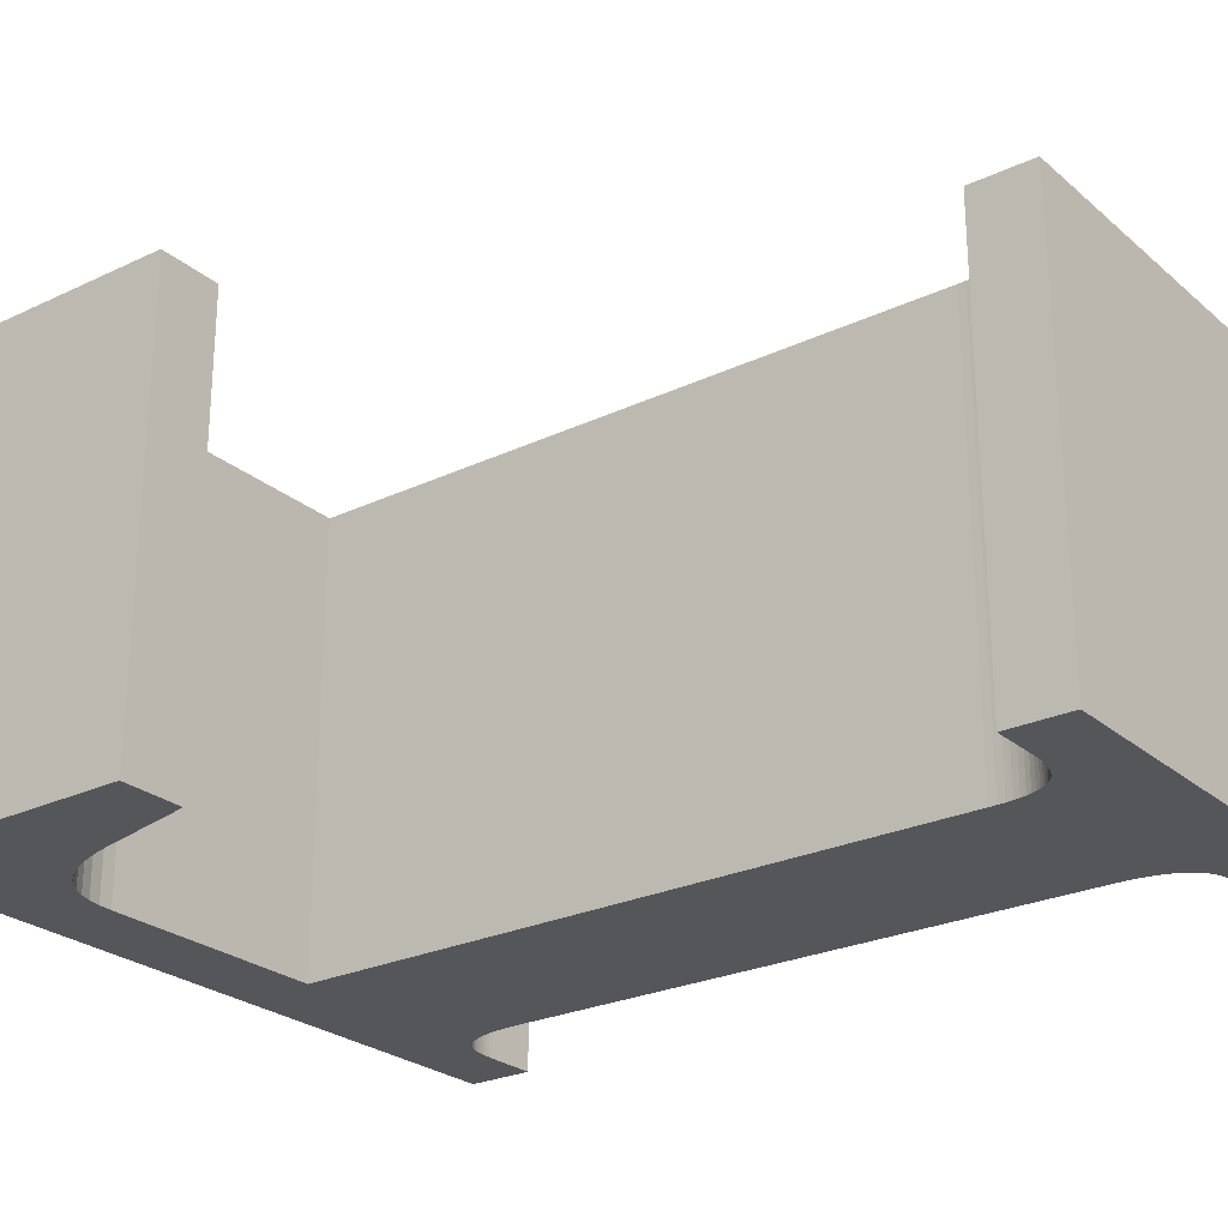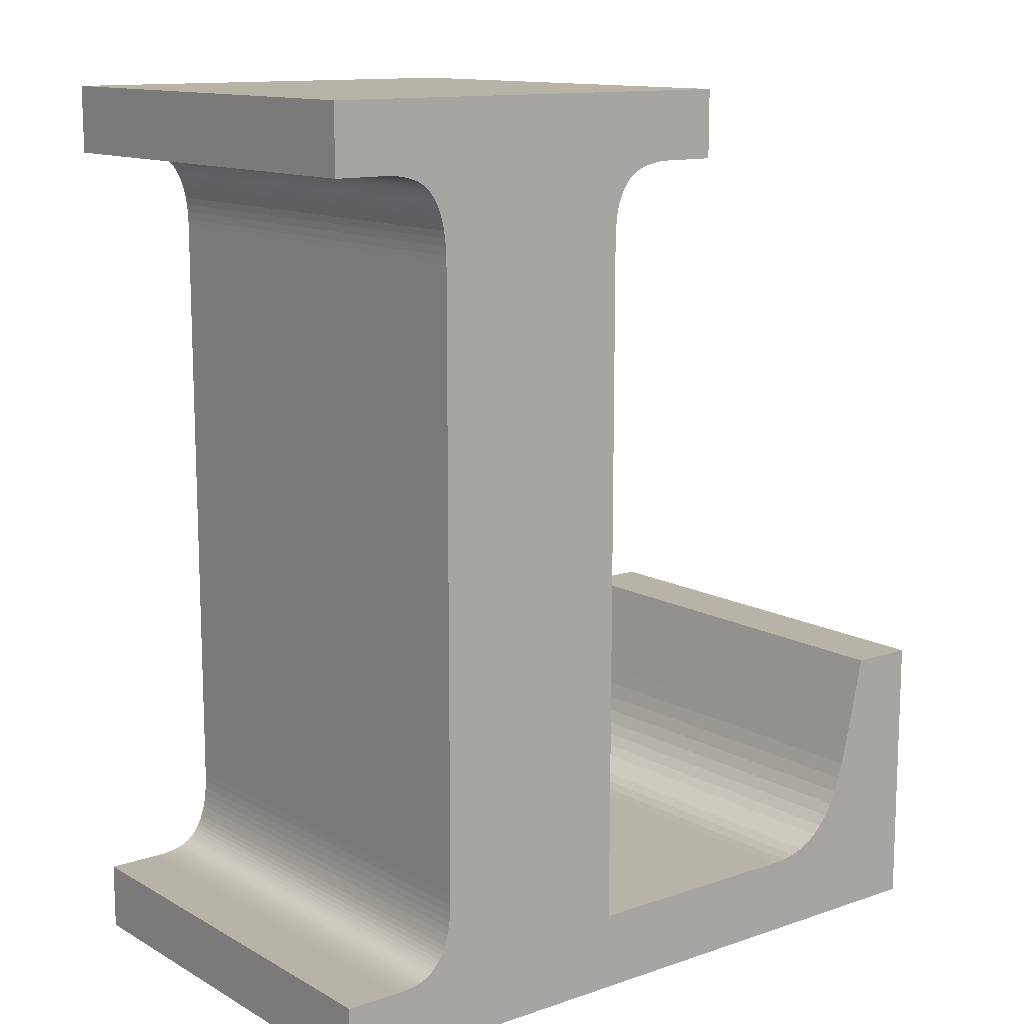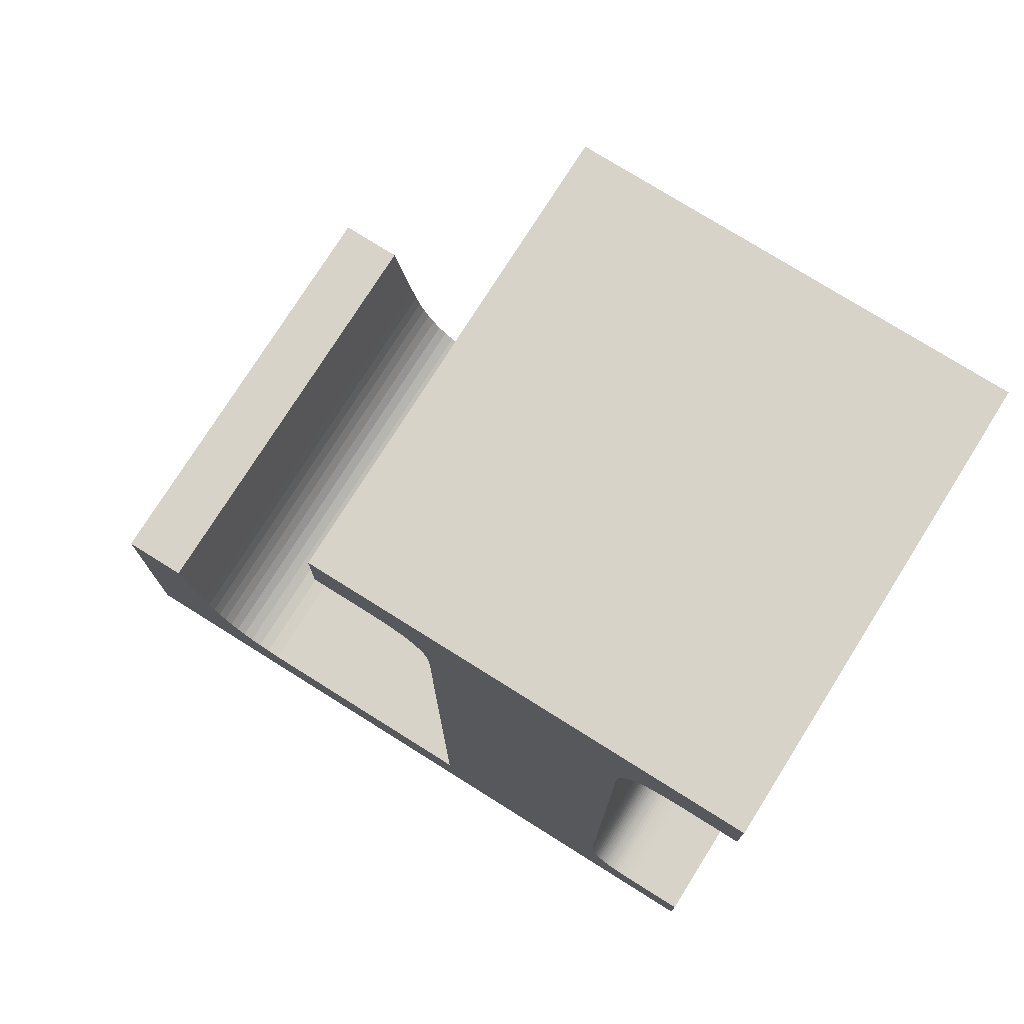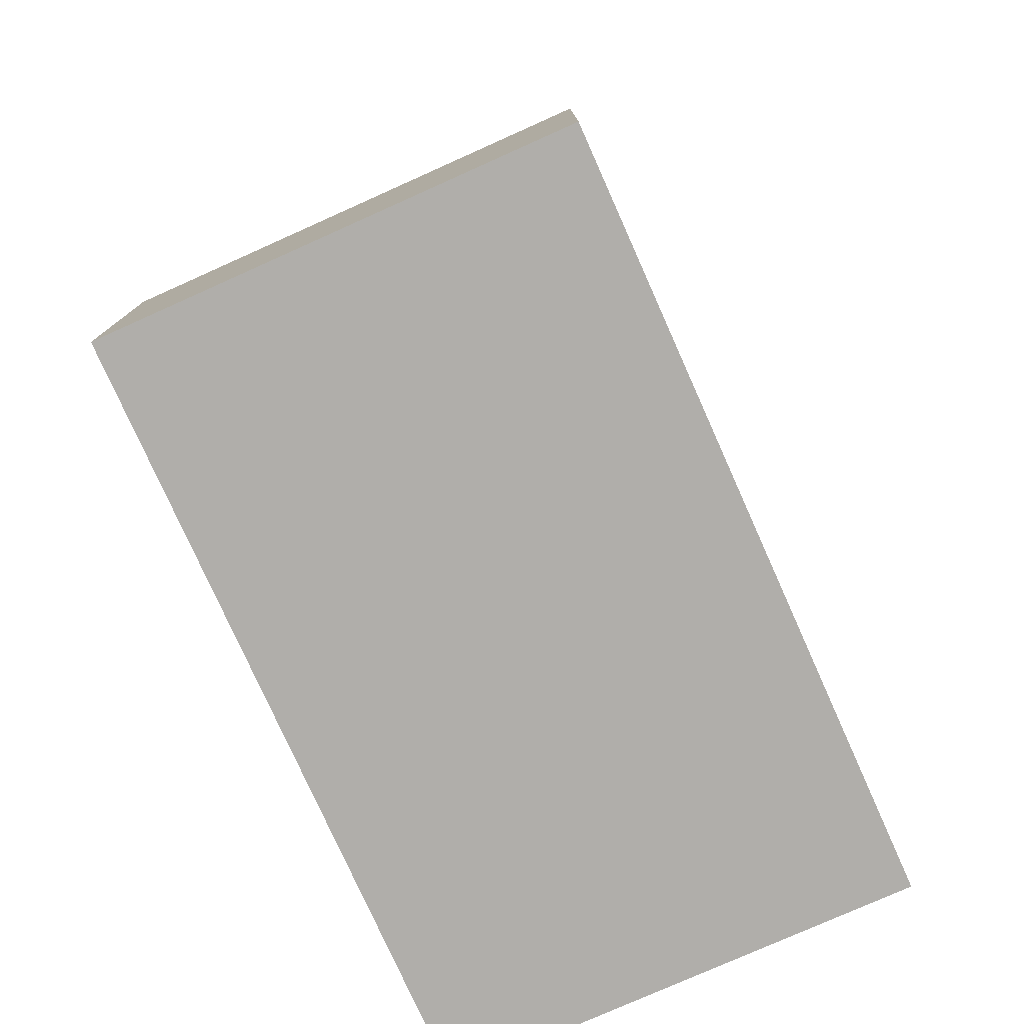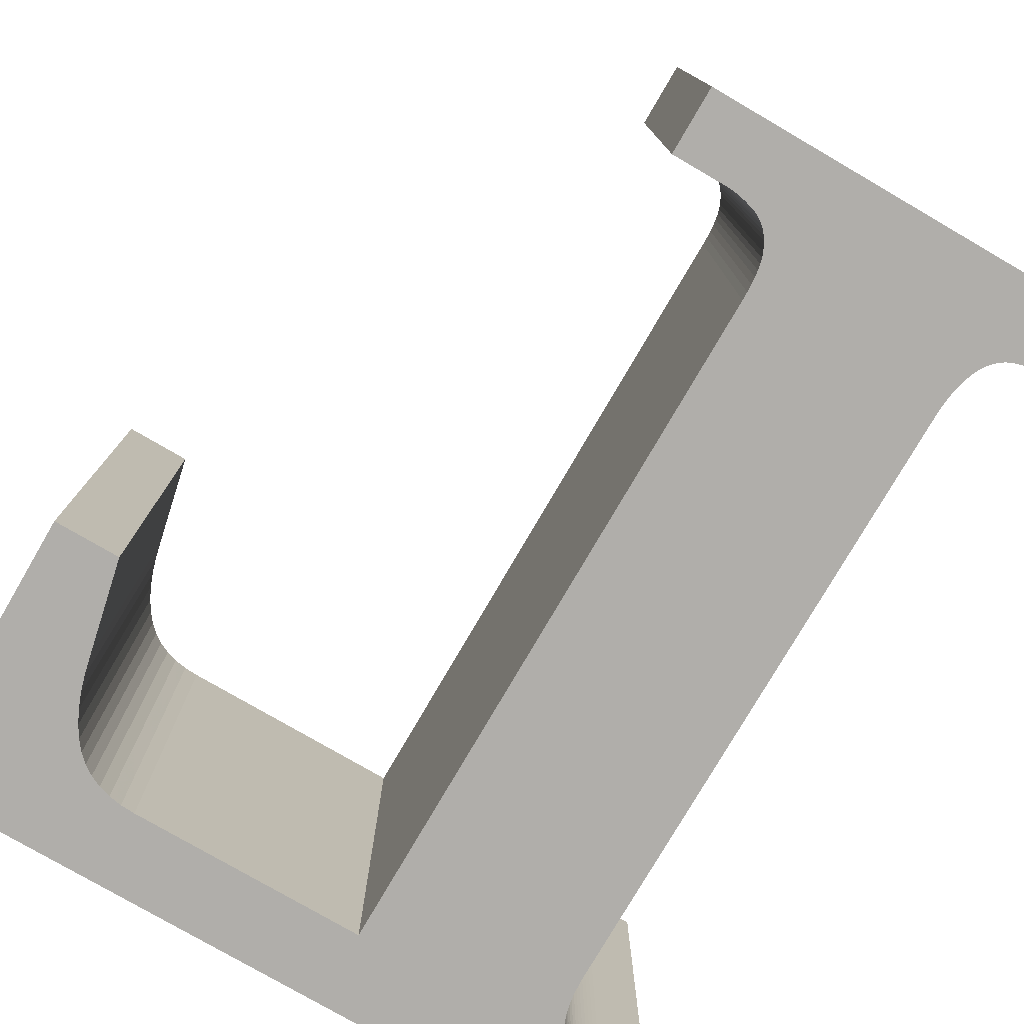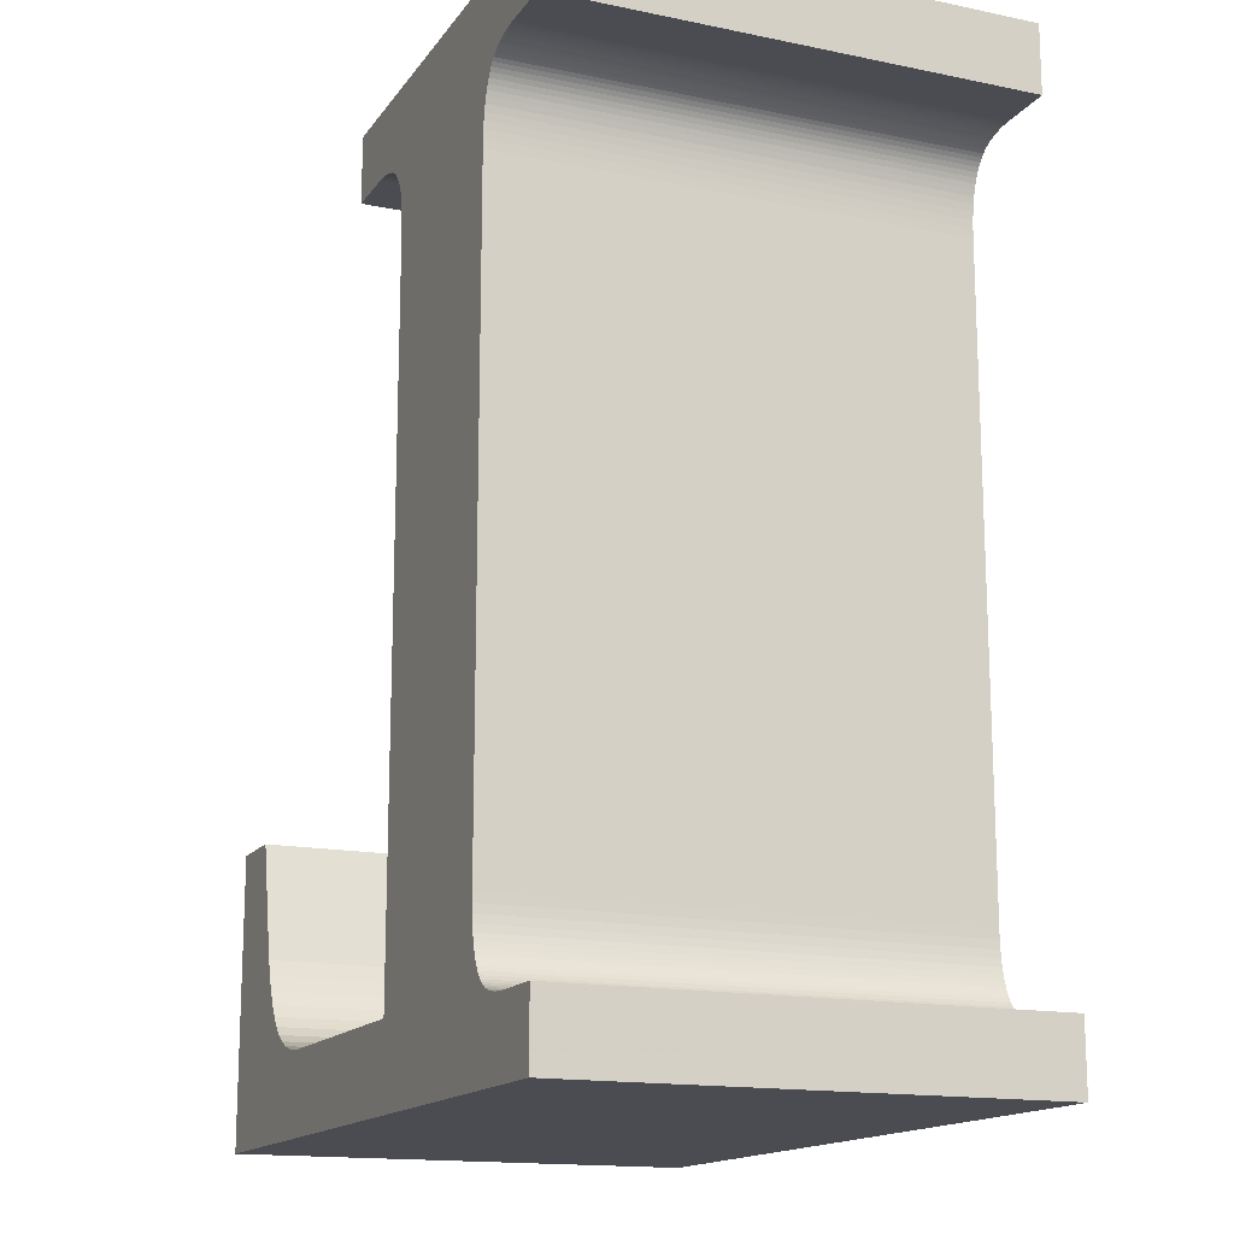
<metadata>
{"format":"obj","ext":"obj","renderer":"f3d","projection":"perspective","resolution":1024,"background":"white","views":[{"elev":-25.6,"azim":127.1,"up":"+Z"},{"elev":12.6,"azim":-38.2,"up":"+Y"},{"elev":75.9,"azim":-147.9,"up":"+Y"},{"elev":-77.7,"azim":114.1,"up":"+Y"},{"elev":-77.7,"azim":149.8,"up":"+Z"},{"elev":-15.5,"azim":-113.4,"up":"+Y"}]}
</metadata>
<code>
o obj_0
v -1.4 		5.45 		0
v -1.4 		5.45 		10
v -1.4 		6.91 		10
v -1.4 		6.91 		0
v -1.4 		-11.43 		10
v -1.4 		-11.43 		0
v 0.651 		-11.24 		0
v 0.718 		-11.19 		0
v -1.4 		-12.91 		10
v -1.4 		-12.91 		0
v 0.065 		5.43 		10
v 0.16 		5.414 		10
v 0.78 		-11.13 		0
v 0.844 		-11.06 		0
v 1.17 		4.17 		10
v 1.147 		4.323 		10
v 1.117 		4.463 		10
v 1.17 		-10.17 		10
v 1.08 		4.59 		10
v 1.187 		-10 		10
v 1.044 		4.699 		10
v 1.197 		-9.823 		10
v 1.002 		4.801 		10
v 1.2 		-9.63 		10
v 0.955 		4.895 		10
v 0.902 		-10.98 		0
v 0.902 		4.981 		10
v 0.844 		5.059 		10
v 0.955 		-10.89 		0
v 0.651 		-11.24 		10
v 1.002 		-10.8 		0
v 1.044 		-10.7 		0
v 0.718 		-11.19 		10
v 1.08 		-10.59 		0
v 1.2 		3.63 		10
v 1.117 		-10.46 		0
v 0.78 		-11.13 		10
v 1.197 		3.823 		10
v 1.187 		4.003 		10
v 1.147 		-10.32 		0
v 0.844 		-11.06 		10
v 0.902 		-10.98 		10
v 0.065 		-11.41 		0
v -0.033 		5.441 		10
v 0.955 		-10.89 		10
v -0.135 		5.448 		10
v 0.16 		-11.4 		0
v -0.24 		5.45 		10
v 0.252 		-11.39 		0
v 1.002 		-10.8 		10
v 0.34 		-11.37 		0
v 10.76 		-11.21 		10
v 1.044 		-10.7 		10
v 0.424 		-11.35 		0
v 11.07 		-11.19 		10
v 0.504 		-11.32 		0
v 11.36 		-11.14 		10
v 1.08 		-10.59 		10
v 0.58 		-11.28 		0
v 11.63 		-11.06 		10
v 1.117 		-10.46 		10
v 11.87 		-10.94 		10
v 12.09 		-10.79 		10
v 1.147 		-10.32 		10
v 12.28 		-10.61 		10
v 5.6 		-11.21 		0
v 12.45 		-10.39 		10
v -0.24 		-11.43 		0
v 12.61 		-10.13 		10
v -0.135 		-11.43 		0
v 0.065 		-11.41 		10
v -0.033 		-11.42 		0
v 12.74 		-9.85 		10
v 12.87 		-9.534 		10
v 0.16 		-11.4 		10
v 12.97 		-9.188 		10
v 14.96 		-6.71 		0
v 14.96 		-6.71 		10
v 14.96 		-12.91 		10
v 14.96 		-12.91 		0
v 0.252 		-11.39 		10
v 13.06 		-8.81 		10
v 8.2 		6.91 		10
v 8.2 		6.91 		0
v 13.52 		-6.71 		10
v 0.34 		-11.37 		10
v 5.6 		-11.21 		10
v 0.424 		-11.35 		10
v 0.504 		-11.32 		10
v 0.58 		-11.28 		10
v 8.2 		5.45 		0
v 7.02 		5.45 		0
v 6.927 		5.448 		0
v 6.833 		5.441 		0
v 6.74 		5.43 		0
v 6.647 		5.414 		0
v 6.553 		5.394 		0
v 6.46 		5.37 		0
v 6.376 		5.347 		0
v 6.296 		5.319 		0
v 2.048 		6.91 		10
v -0.24 		-11.43 		10
v -0.135 		-11.43 		10
v -0.033 		-11.42 		10
v 8.2 		5.45 		10
v 7.02 		5.45 		10
v 6.927 		5.448 		10
v 6.833 		5.441 		10
v 6.74 		5.43 		10
v 6.647 		5.414 		10
v 6.553 		5.394 		10
v 6.46 		5.37 		10
v 6.376 		5.347 		10
v 6.296 		5.319 		10
v 6.22 		5.285 		10
v 6.149 		5.246 		10
v 6.082 		5.201 		10
v 6.02 		5.15 		10
v 5.956 		5.086 		10
v 5.896 		5.012 		10
v 5.84 		4.93 		10
v 5.789 		4.839 		10
v 5.742 		4.739 		10
v 5.7 		4.63 		10
v 5.669 		4.517 		10
v 5.644 		4.39 		10
v 1.17 		-10.17 		0
v 1.187 		-10 		0
v 5.625 		4.25 		10
v 1.197 		-9.823 		0
v 5.611 		4.097 		10
v 1.2 		-9.63 		0
v 6.22 		5.285 		0
v 6.149 		5.246 		0
v 5.603 		3.93 		10
v 6.082 		5.201 		0
v 5.6 		3.75 		10
v 6.02 		5.15 		0
v 5.956 		5.086 		0
v 0.78 		5.13 		10
v 5.896 		5.012 		0
v 5.84 		4.93 		0
v 0.718 		5.187 		10
v 5.789 		4.839 		0
v 0.651 		5.237 		10
v 5.742 		4.739 		0
v 5.7 		4.63 		0
v 0.58 		5.28 		10
v 5.669 		4.517 		0
v 0.504 		5.317 		10
v 5.644 		4.39 		0
v 0.424 		5.347 		10
v 5.625 		4.25 		0
v 5.611 		4.097 		0
v 0.34 		5.37 		10
v 0.252 		5.394 		10
v 5.603 		3.93 		0
v 5.6 		3.75 		0
v 0.78 		5.13 		0
v 0.718 		5.187 		0
v 0.651 		5.237 		0
v 0.58 		5.28 		0
v 0.504 		5.317 		0
v 0.424 		5.347 		0
v 0.34 		5.37 		0
v 0.252 		5.394 		0
v 0.16 		5.414 		0
v 0.065 		5.43 		0
v 1.17 		4.17 		0
v 1.147 		4.323 		0
v 1.117 		4.463 		0
v 1.08 		4.59 		0
v 1.044 		4.699 		0
v 1.002 		4.801 		0
v 0.955 		4.895 		0
v 0.902 		4.981 		0
v 0.844 		5.059 		0
v 1.2 		3.63 		0
v 1.197 		3.823 		0
v 1.187 		4.003 		0
v -0.033 		5.441 		0
v -0.135 		5.448 		0
v -0.24 		5.45 		0
v 10.76 		-11.21 		0
v 11.07 		-11.19 		0
v 11.36 		-11.14 		0
v 11.63 		-11.06 		0
v 11.87 		-10.94 		0
v 12.09 		-10.79 		0
v 12.28 		-10.61 		0
v 12.45 		-10.39 		0
v 12.61 		-10.13 		0
v 12.74 		-9.85 		0
v 12.87 		-9.534 		0
v 12.97 		-9.188 		0
v 13.06 		-8.81 		0
v 13.52 		-6.71 		0
g group_0_14860437
f 1 2 3
f 1 3 4
f 10 5 6
f 9 5 10
f 13 66 8
f 12 156 101
f 101 44 11
f 11 12 101
f 15 39 131
f 135 131 39
f 14 66 13
f 16 15 129
f 131 129 15
f 26 66 14
f 129 126 16
f 27 25 101
f 125 124 19
f 29 66 26
f 8 66 7
f 31 66 29
f 27 101 28
f 32 66 31
f 40 66 36
f 39 38 135
f 137 135 38
f 35 137 38
f 46 44 3
f 49 10 47
f 3 2 48
f 48 46 3
f 54 56 10
f 47 10 43
f 66 10 56
f 59 66 56
f 49 51 10
f 55 52 79
f 57 55 79
f 7 66 59
f 51 54 10
f 34 66 32
f 62 60 79
f 60 57 79
f 63 62 79
f 67 65 79
f 65 63 79
f 70 10 68
f 6 68 10
f 69 67 79
f 73 69 79
f 72 10 70
f 43 10 72
f 74 73 79
f 77 78 79
f 77 79 80
f 76 74 79
f 78 85 82
f 76 79 82
f 78 82 79
f 24 137 35
f 17 16 126
f 79 52 87
f 79 87 9
f 20 18 87
f 22 20 87
f 24 22 87
f 87 137 24
f 79 9 80
f 33 30 87
f 10 80 9
f 37 33 87
f 91 92 84
f 96 84 95
f 98 84 97
f 100 4 99
f 37 87 41
f 42 41 87
f 93 84 92
f 94 84 93
f 45 42 87
f 50 45 87
f 95 84 94
f 53 50 87
f 58 53 87
f 8 30 33
f 58 87 61
f 97 84 96
f 64 61 87
f 18 64 87
f 99 4 98
f 9 81 75
f 75 71 9
f 81 9 86
f 86 9 88
f 90 89 87
f 30 90 87
f 88 9 89
f 87 89 9
f 103 102 9
f 5 9 102
f 71 104 9
f 104 103 9
f 91 105 106
f 91 84 83
f 91 83 105
f 47 71 75
f 93 106 107
f 21 173 172
f 75 81 47
f 93 107 108
f 98 111 112
f 96 95 110
f 101 83 84
f 96 110 111
f 84 4 101
f 116 117 136
f 138 136 118
f 117 118 136
f 118 119 138
f 31 50 53
f 3 101 4
f 108 94 93
f 94 108 95
f 120 121 142
f 122 144 142
f 105 83 106
f 109 110 95
f 121 122 142
f 108 107 83
f 107 106 83
f 36 58 61
f 110 109 83
f 109 108 83
f 124 125 149
f 83 101 111
f 111 110 83
f 99 98 113
f 64 40 61
f 36 61 40
f 99 113 114
f 18 40 64
f 115 114 101
f 114 113 101
f 113 112 101
f 112 111 101
f 117 116 101
f 116 115 101
f 118 117 101
f 119 118 101
f 54 86 88
f 121 120 101
f 123 122 101
f 122 121 101
f 120 119 101
f 149 125 126
f 138 119 139
f 124 123 101
f 120 141 119
f 133 4 100
f 18 127 40
f 134 4 133
f 18 20 127
f 128 127 20
f 130 128 20
f 130 20 22
f 144 122 123
f 138 160 136
f 22 24 130
f 132 130 24
f 139 159 138
f 147 123 124
f 141 177 139
f 136 4 134
f 142 176 141
f 59 90 30
f 144 175 142
f 146 174 144
f 147 173 146
f 84 98 4
f 149 172 147
f 151 171 149
f 153 170 151
f 154 169 153
f 26 41 42
f 92 91 106
f 58 34 53
f 93 92 106
f 29 26 42
f 29 42 45
f 50 29 45
f 25 23 124
f 101 25 124
f 109 95 108
f 21 19 124
f 23 21 124
f 160 138 159
f 19 17 125
f 97 96 111
f 161 136 160
f 126 125 17
f 98 97 111
f 162 136 161
f 112 113 98
f 3 44 101
f 164 4 163
f 100 99 114
f 165 4 164
f 28 101 140
f 174 173 23
f 166 4 165
f 114 115 100
f 133 100 115
f 167 4 166
f 163 136 162
f 143 140 101
f 23 25 174
f 134 133 115
f 134 115 116
f 145 143 101
f 4 136 163
f 148 145 101
f 116 136 134
f 168 4 167
f 152 150 101
f 150 148 101
f 155 152 101
f 177 176 28
f 156 155 101
f 140 159 28
f 88 89 54
f 90 59 89
f 173 147 172
f 139 119 141
f 174 146 173
f 7 59 30
f 175 144 174
f 120 142 141
f 30 8 7
f 176 142 175
f 172 149 171
f 8 33 37
f 177 141 176
f 14 37 41
f 144 123 146
f 26 14 41
f 155 156 166
f 146 123 147
f 159 139 177
f 157 180 154
f 148 150 163
f 50 31 29
f 124 149 147
f 157 158 179
f 164 163 152
f 150 152 163
f 151 149 126
f 126 129 151
f 153 151 129
f 155 165 152
f 169 154 180
f 180 157 179
f 170 153 169
f 171 151 170
f 154 153 129
f 154 129 131
f 182 4 181
f 169 39 15
f 135 154 131
f 183 4 182
f 166 156 12
f 168 181 4
f 4 183 1
f 169 15 170
f 16 170 15
f 157 154 135
f 168 167 11
f 137 158 135
f 157 135 158
f 16 17 170
f 185 80 184
f 137 87 158
f 172 17 19
f 187 80 186
f 186 80 185
f 177 28 159
f 188 80 187
f 172 19 21
f 189 80 188
f 190 80 189
f 140 143 159
f 191 80 190
f 192 80 191
f 193 80 192
f 194 80 193
f 71 47 43
f 195 80 194
f 77 80 196
f 81 49 47
f 197 77 196
f 195 196 80
f 21 23 173
f 81 86 49
f 51 49 86
f 178 179 158
f 66 132 158
f 80 10 66
f 86 54 51
f 66 184 80
f 56 54 89
f 89 59 56
f 128 66 127
f 130 66 128
f 40 127 66
f 130 132 66
f 178 158 132
f 36 66 34
f 143 160 159
f 13 8 37
f 161 160 145
f 148 162 145
f 14 13 37
f 32 31 53
f 34 32 53
f 17 171 170
f 58 36 34
f 176 25 27
f 27 28 176
f 143 145 160
f 161 145 162
f 162 148 163
f 164 152 165
f 165 155 166
f 166 12 167
f 12 11 167
f 68 6 5
f 68 5 102
f 70 68 102
f 70 102 103
f 72 70 103
f 72 103 104
f 172 171 17
f 175 174 25
f 25 176 175
f 72 104 71
f 72 71 43
f 35 38 178
f 179 178 38
f 180 179 38
f 180 38 39
f 169 180 39
f 168 11 181
f 11 44 181
f 181 44 46
f 181 46 182
f 182 46 48
f 182 48 183
f 2 1 183
f 2 183 48
f 77 197 85
f 77 85 78
f 184 66 52
f 185 184 52
f 185 52 55
f 186 185 55
f 186 55 57
f 187 186 57
f 187 57 60
f 188 187 60
f 188 60 62
f 189 188 62
f 189 62 63
f 190 189 63
f 190 63 65
f 191 190 65
f 191 65 67
f 192 191 67
f 192 67 69
f 193 192 69
f 193 69 73
f 194 193 73
f 194 73 74
f 195 194 74
f 195 74 76
f 196 195 76
f 196 76 82
f 197 196 82
f 197 82 85
f 66 158 87
f 132 24 178
f 35 178 24
f 87 52 66

</code>
